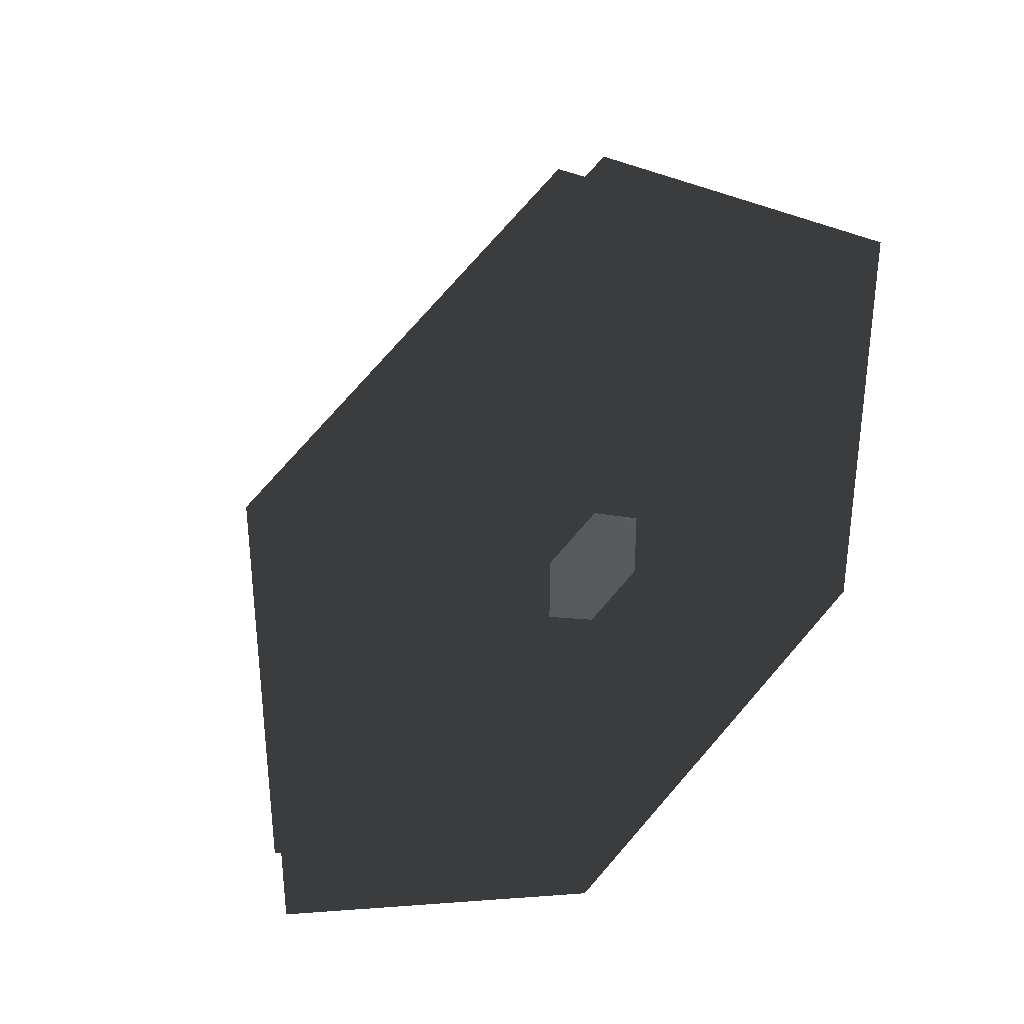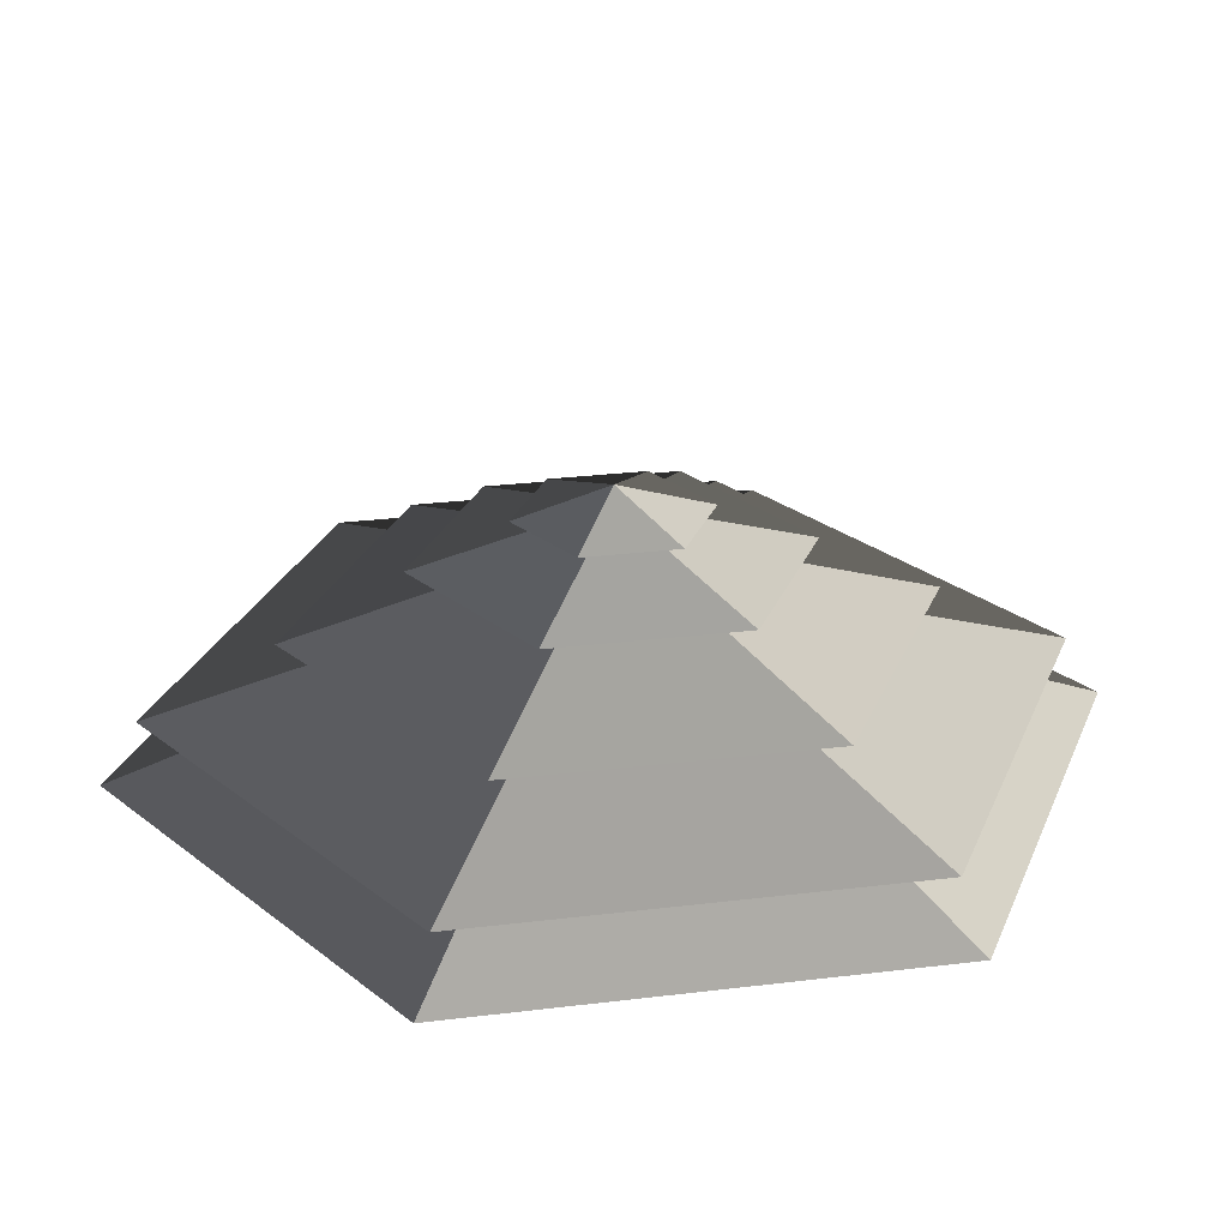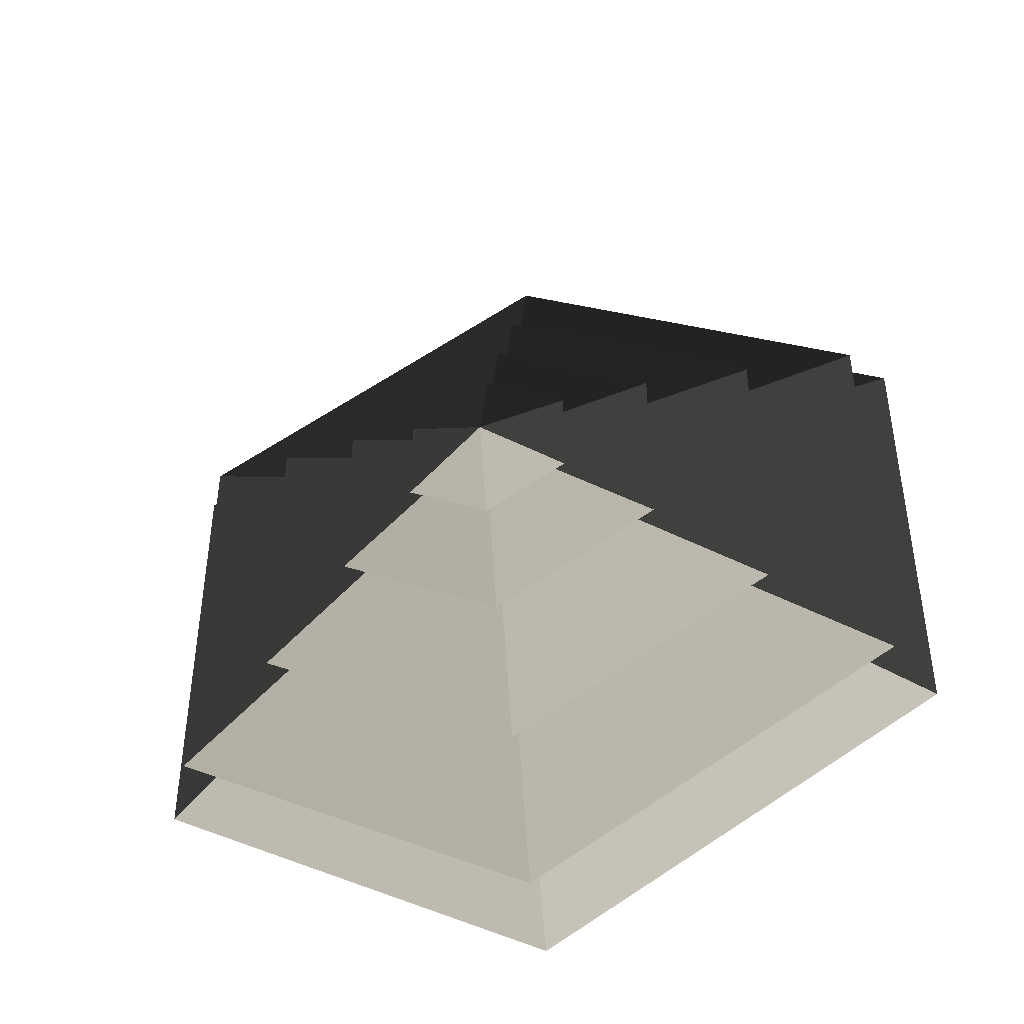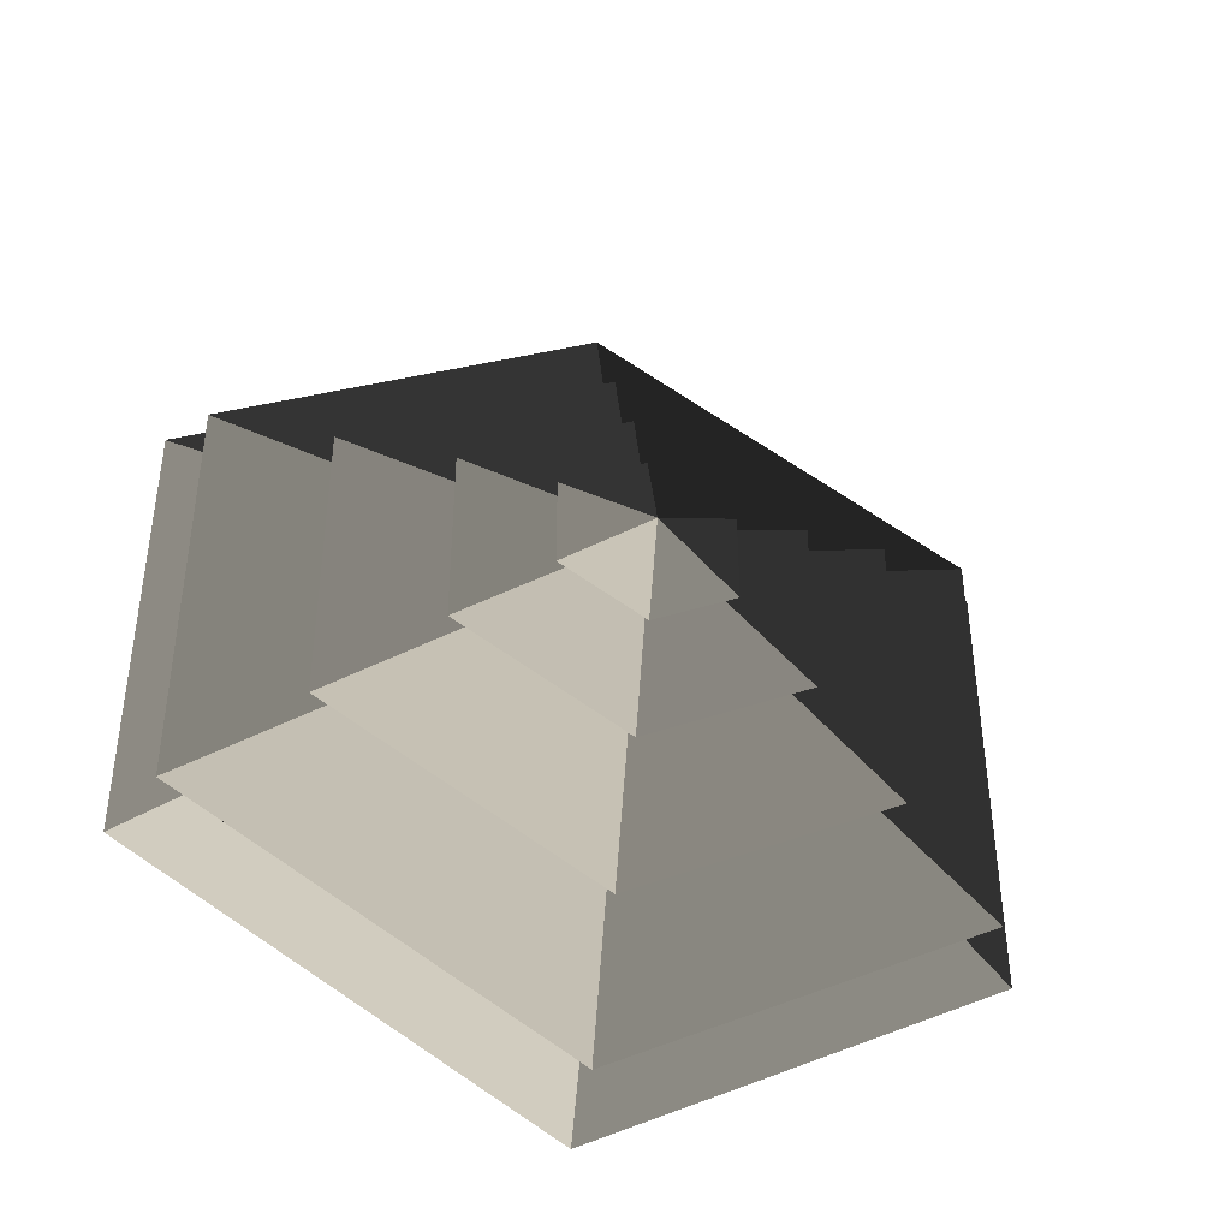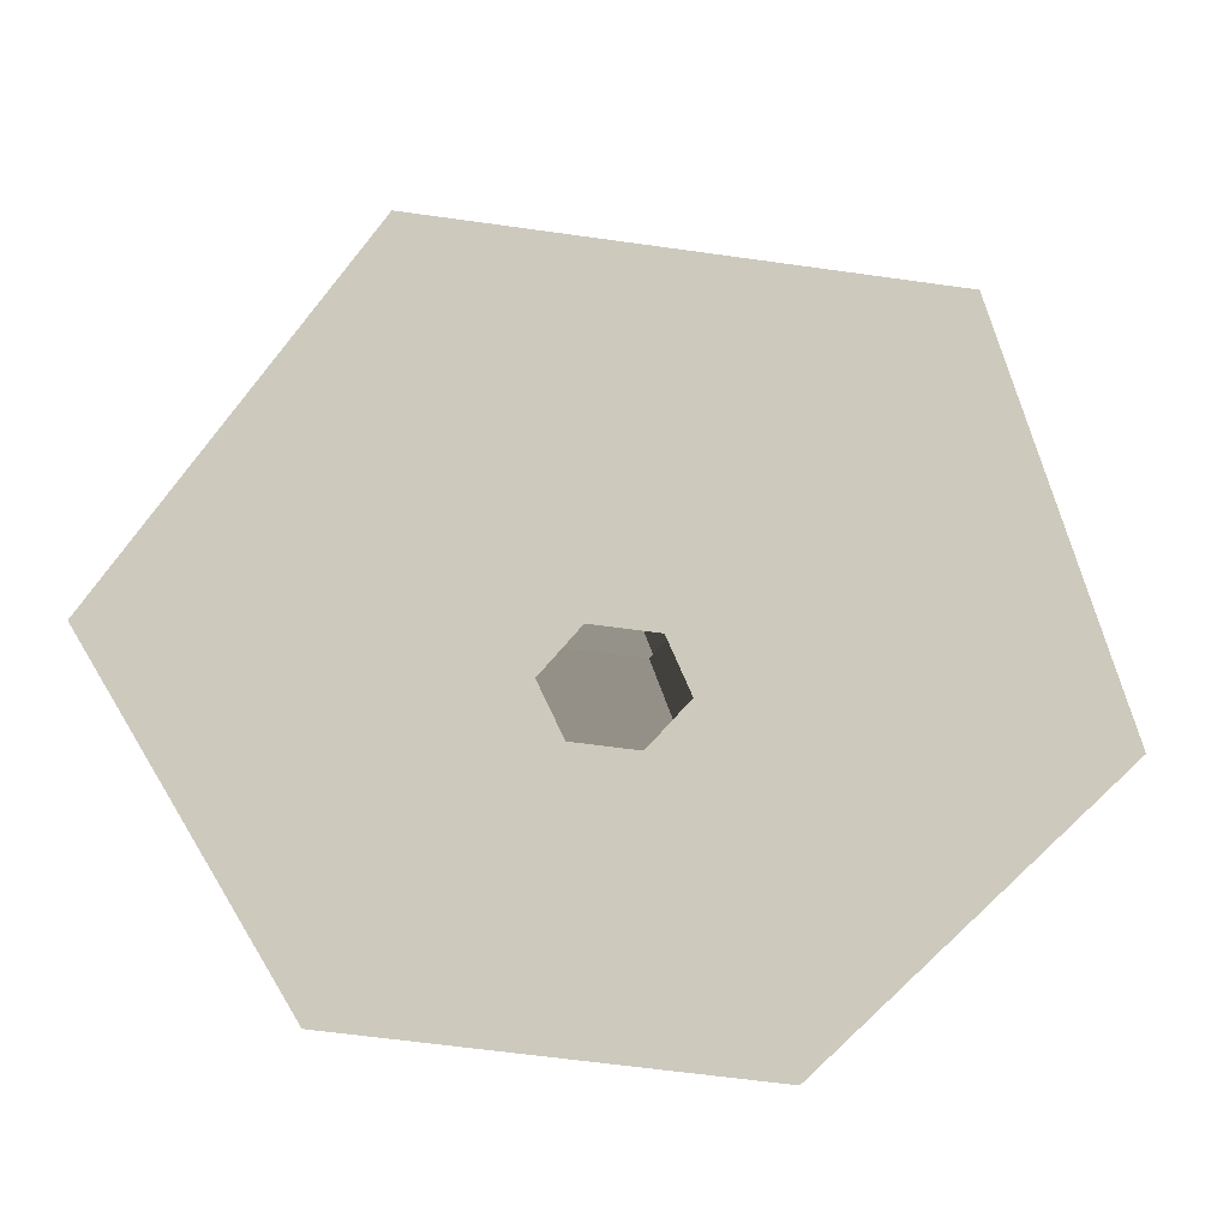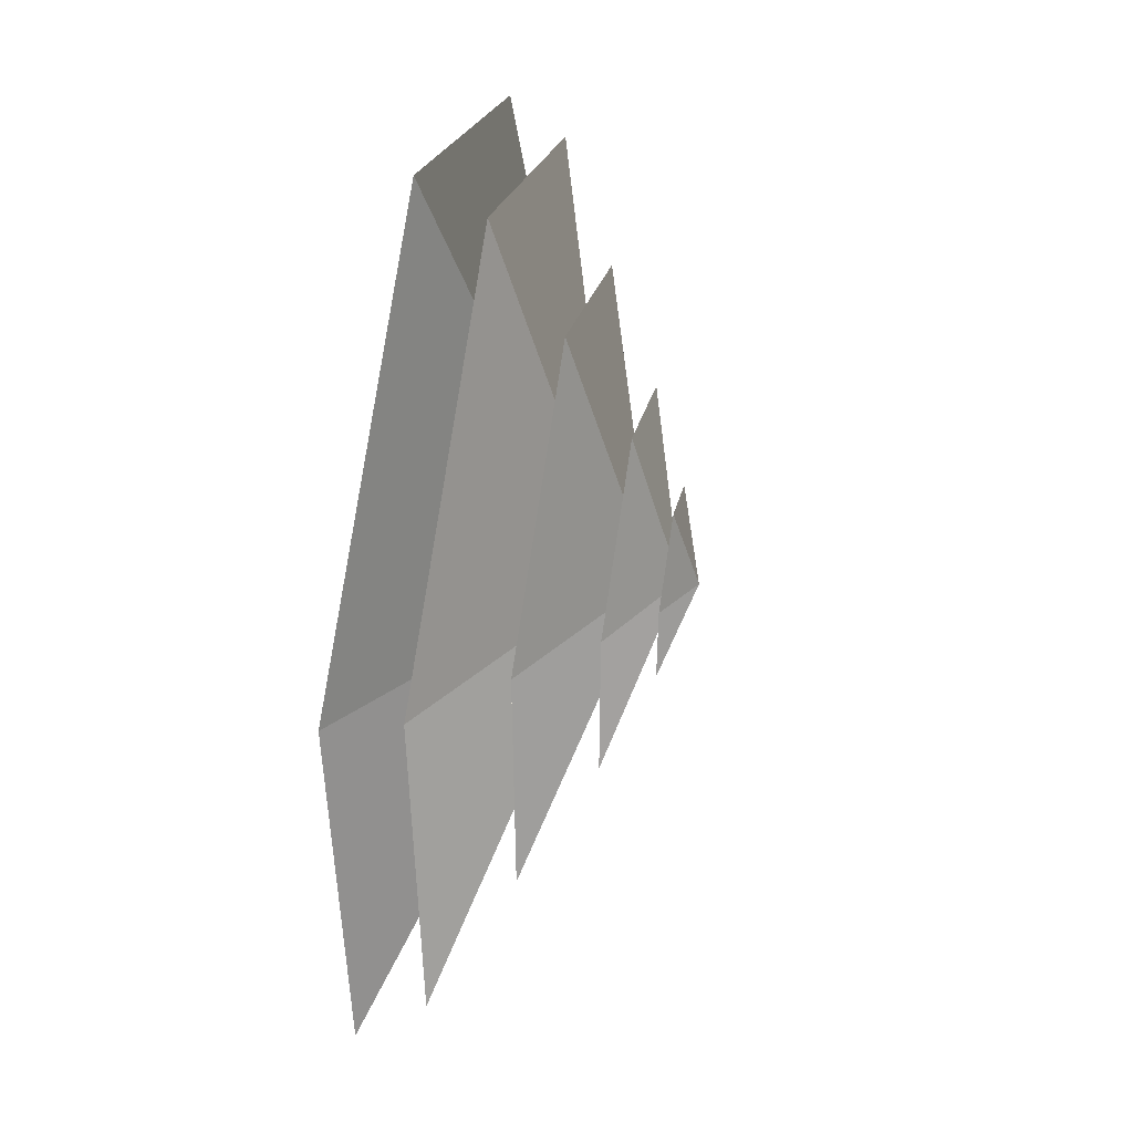
<metadata>
{"format":"obj","ext":"obj","renderer":"f3d","projection":"perspective","resolution":1024,"background":"white","views":[{"elev":35.6,"azim":139.5,"up":"+Y"},{"elev":27.7,"azim":-100.5,"up":"+Z"},{"elev":-44.4,"azim":14.8,"up":"+Y"},{"elev":-42.4,"azim":-16.2,"up":"+Y"},{"elev":-60.6,"azim":21.8,"up":"+Z"},{"elev":49.0,"azim":-80.0,"up":"+Y"}]}
</metadata>
<code>
v -10.39 6 3.994
v -70.82 40.89 3.994
v -70.82 -40.89 3.994
v -10.39 -6 3.994
v -5.293e-05 12 3.994
v -3.662e-05 81.78 3.994
v 10.39 6 3.994
v 70.82 40.89 3.994
v -2.679e-05 -81.78 3.994
v -1.048e-05 -12 3.994
v 70.82 -40.89 3.994
v 10.39 -6 3.994
v -3.662e-05 81.78 3.994
v -4.21e-05 51.36 14.77
v -44.48 25.68 14.77
v -70.82 40.89 3.994
v -44.48 25.68 14.77
v -65.28 37.69 14.77
v -65.28 -37.69 14.77
v -44.48 -25.68 14.77
v -4.21e-05 51.36 14.77
v -2.966e-05 75.38 14.77
v 44.48 25.68 14.77
v 65.28 37.69 14.77
v -3.498e-05 -75.38 14.77
v -2.254e-05 -51.36 14.77
v 65.28 -37.69 14.77
v 44.48 -25.68 14.77
v -70.82 -40.89 3.994
v -44.48 -25.68 14.77
v -2.254e-05 -51.36 14.77
v -2.679e-05 -81.78 3.994
v 70.82 -40.89 3.994
v 44.48 -25.68 14.77
v 44.48 25.68 14.77
v 70.82 40.89 3.994
v -70.82 40.89 3.994
v -44.48 25.68 14.77
v -44.48 -25.68 14.77
v -70.82 -40.89 3.994
v -2.679e-05 -81.78 3.994
v -2.254e-05 -51.36 14.77
v 44.48 -25.68 14.77
v 70.82 -40.89 3.994
v 70.82 40.89 3.994
v 44.48 25.68 14.77
v -4.21e-05 51.36 14.77
v -3.662e-05 81.78 3.994
v -2.966e-05 75.38 14.77
v -6.318e-05 33.42 26.26
v -28.94 16.71 26.26
v -65.28 37.69 14.77
v -28.94 16.71 26.26
v -46.13 26.63 26.26
v -46.13 -26.63 26.26
v -28.94 -16.71 26.26
v -6.318e-05 33.42 26.26
v -3.527e-05 53.27 26.26
v 28.94 16.71 26.26
v 46.13 26.63 26.26
v -1.513e-05 -53.27 26.26
v 1.278e-05 -33.42 26.26
v 46.13 -26.63 26.26
v 28.94 -16.71 26.26
v -65.28 -37.69 14.77
v -28.94 -16.71 26.26
v 1.278e-05 -33.42 26.26
v -3.498e-05 -75.38 14.77
v 65.28 -37.69 14.77
v 28.94 -16.71 26.26
v 28.94 16.71 26.26
v 65.28 37.69 14.77
v -65.28 37.69 14.77
v -28.94 16.71 26.26
v -28.94 -16.71 26.26
v -65.28 -37.69 14.77
v -3.498e-05 -75.38 14.77
v 1.278e-05 -33.42 26.26
v 28.94 -16.71 26.26
v 65.28 -37.69 14.77
v 65.28 37.69 14.77
v 28.94 16.71 26.26
v -6.318e-05 33.42 26.26
v -2.966e-05 75.38 14.77
v -46.13 -26.63 26.26
v -13.19 -7.617 36.94
v -5.103e-05 -15.23 36.94
v -1.513e-05 -53.27 26.26
v -5.103e-05 -15.23 36.94
v -8.436e-08 -32.93 36.94
v 28.51 -16.46 36.94
v 13.19 -7.617 36.94
v -13.19 -7.617 36.94
v -28.51 -16.46 36.94
v 28.51 16.46 36.94
v 13.19 7.618 36.94
v -3.599e-05 32.93 36.94
v -6.882e-05 15.23 36.94
v -28.51 16.46 36.94
v -13.19 7.617 36.94
v 46.13 -26.63 26.26
v 13.19 -7.617 36.94
v 13.19 7.618 36.94
v 46.13 26.63 26.26
v -46.13 26.63 26.26
v -13.19 7.617 36.94
v -13.19 -7.617 36.94
v -46.13 -26.63 26.26
v -1.513e-05 -53.27 26.26
v -5.103e-05 -15.23 36.94
v 13.19 -7.617 36.94
v 46.13 -26.63 26.26
v 46.13 26.63 26.26
v 13.19 7.618 36.94
v -6.882e-05 15.23 36.94
v -3.527e-05 53.27 26.26
v -3.527e-05 53.27 26.26
v -6.882e-05 15.23 36.94
v -13.19 7.617 36.94
v -46.13 26.63 26.26
v 28.51 -16.46 36.94
v 5.388 -3.111 44.08
v 5.388 3.111 44.08
v 28.51 16.46 36.94
v 5.388 3.111 44.08
v 14.22 8.211 44.08
v -9.939e-06 16.42 44.08
v -5.153e-05 6.222 44.08
v -14.22 8.211 44.08
v -5.388 3.111 44.08
v 5.388 -3.111 44.08
v 14.22 -8.211 44.08
v -14.22 -8.211 44.08
v -5.389 -3.111 44.08
v -4.249e-05 -16.42 44.08
v -8.467e-05 -6.222 44.08
v -28.51 16.46 36.94
v -5.388 3.111 44.08
v -5.389 -3.111 44.08
v -28.51 -16.46 36.94
v -8.436e-08 -32.93 36.94
v -8.467e-05 -6.222 44.08
v 5.388 -3.111 44.08
v 28.51 -16.46 36.94
v 28.51 16.46 36.94
v 5.388 3.111 44.08
v -5.153e-05 6.222 44.08
v -3.599e-05 32.93 36.94
v -3.599e-05 32.93 36.94
v -5.153e-05 6.222 44.08
v -5.388 3.111 44.08
v -28.51 16.46 36.94
v -28.51 -16.46 36.94
v -5.389 -3.111 44.08
v -8.467e-05 -6.222 44.08
v -8.436e-08 -32.93 36.94
v -14.22 8.211 44.08
v -1.872e-05 6.222e-05 48.94
v -14.22 -8.211 44.08
v -4.249e-05 -16.42 44.08
v -1.872e-05 6.222e-05 48.94
v 14.22 -8.211 44.08
v 14.22 8.211 44.08
v -1.872e-05 6.222e-05 48.94
v -9.939e-06 16.42 44.08
v -9.939e-06 16.42 44.08
v -1.872e-05 6.222e-05 48.94
v -14.22 8.211 44.08
v -14.22 -8.211 44.08
v -1.872e-05 6.222e-05 48.94
v -4.249e-05 -16.42 44.08
v 14.22 -8.211 44.08
v -1.872e-05 6.222e-05 48.94
v 14.22 8.211 44.08
g Cylinder_134_2076_404
f 1 3 2
f 1 4 3
f 5 1 2
f 5 2 6
f 7 5 6
f 7 6 8
f 4 9 3
f 4 10 9
f 10 11 9
f 10 12 11
f 12 8 11
f 12 7 8
f 13 15 14
f 13 16 15
f 17 19 18
f 17 20 19
f 21 17 18
f 21 18 22
f 23 21 22
f 23 22 24
f 20 25 19
f 20 26 25
f 26 27 25
f 26 28 27
f 28 24 27
f 28 23 24
f 29 31 30
f 29 32 31
f 33 35 34
f 33 36 35
f 37 39 38
f 37 40 39
f 41 43 42
f 41 44 43
f 45 47 46
f 45 48 47
f 49 51 50
f 49 52 51
f 53 55 54
f 53 56 55
f 57 53 54
f 57 54 58
f 59 57 58
f 59 58 60
f 56 61 55
f 56 62 61
f 62 63 61
f 62 64 63
f 64 60 63
f 64 59 60
f 65 67 66
f 65 68 67
f 69 71 70
f 69 72 71
f 73 75 74
f 73 76 75
f 77 79 78
f 77 80 79
f 81 83 82
f 81 84 83
f 85 87 86
f 85 88 87
f 89 91 90
f 89 92 91
f 93 89 90
f 93 90 94
f 92 95 91
f 92 96 95
f 96 97 95
f 96 98 97
f 98 99 97
f 98 100 99
f 100 94 99
f 100 93 94
f 101 103 102
f 101 104 103
f 105 107 106
f 105 108 107
f 109 111 110
f 109 112 111
f 113 115 114
f 113 116 115
f 117 119 118
f 117 120 119
f 121 123 122
f 121 124 123
f 125 127 126
f 125 128 127
f 128 129 127
f 128 130 129
f 131 125 126
f 131 126 132
f 130 133 129
f 130 134 133
f 134 135 133
f 134 136 135
f 136 132 135
f 136 131 132
f 137 139 138
f 137 140 139
f 141 143 142
f 141 144 143
f 145 147 146
f 145 148 147
f 149 151 150
f 149 152 151
f 153 155 154
f 153 156 155
f 157 159 158
f 160 162 161
f 163 165 164
f 166 168 167
f 169 171 170
f 172 174 173

</code>
